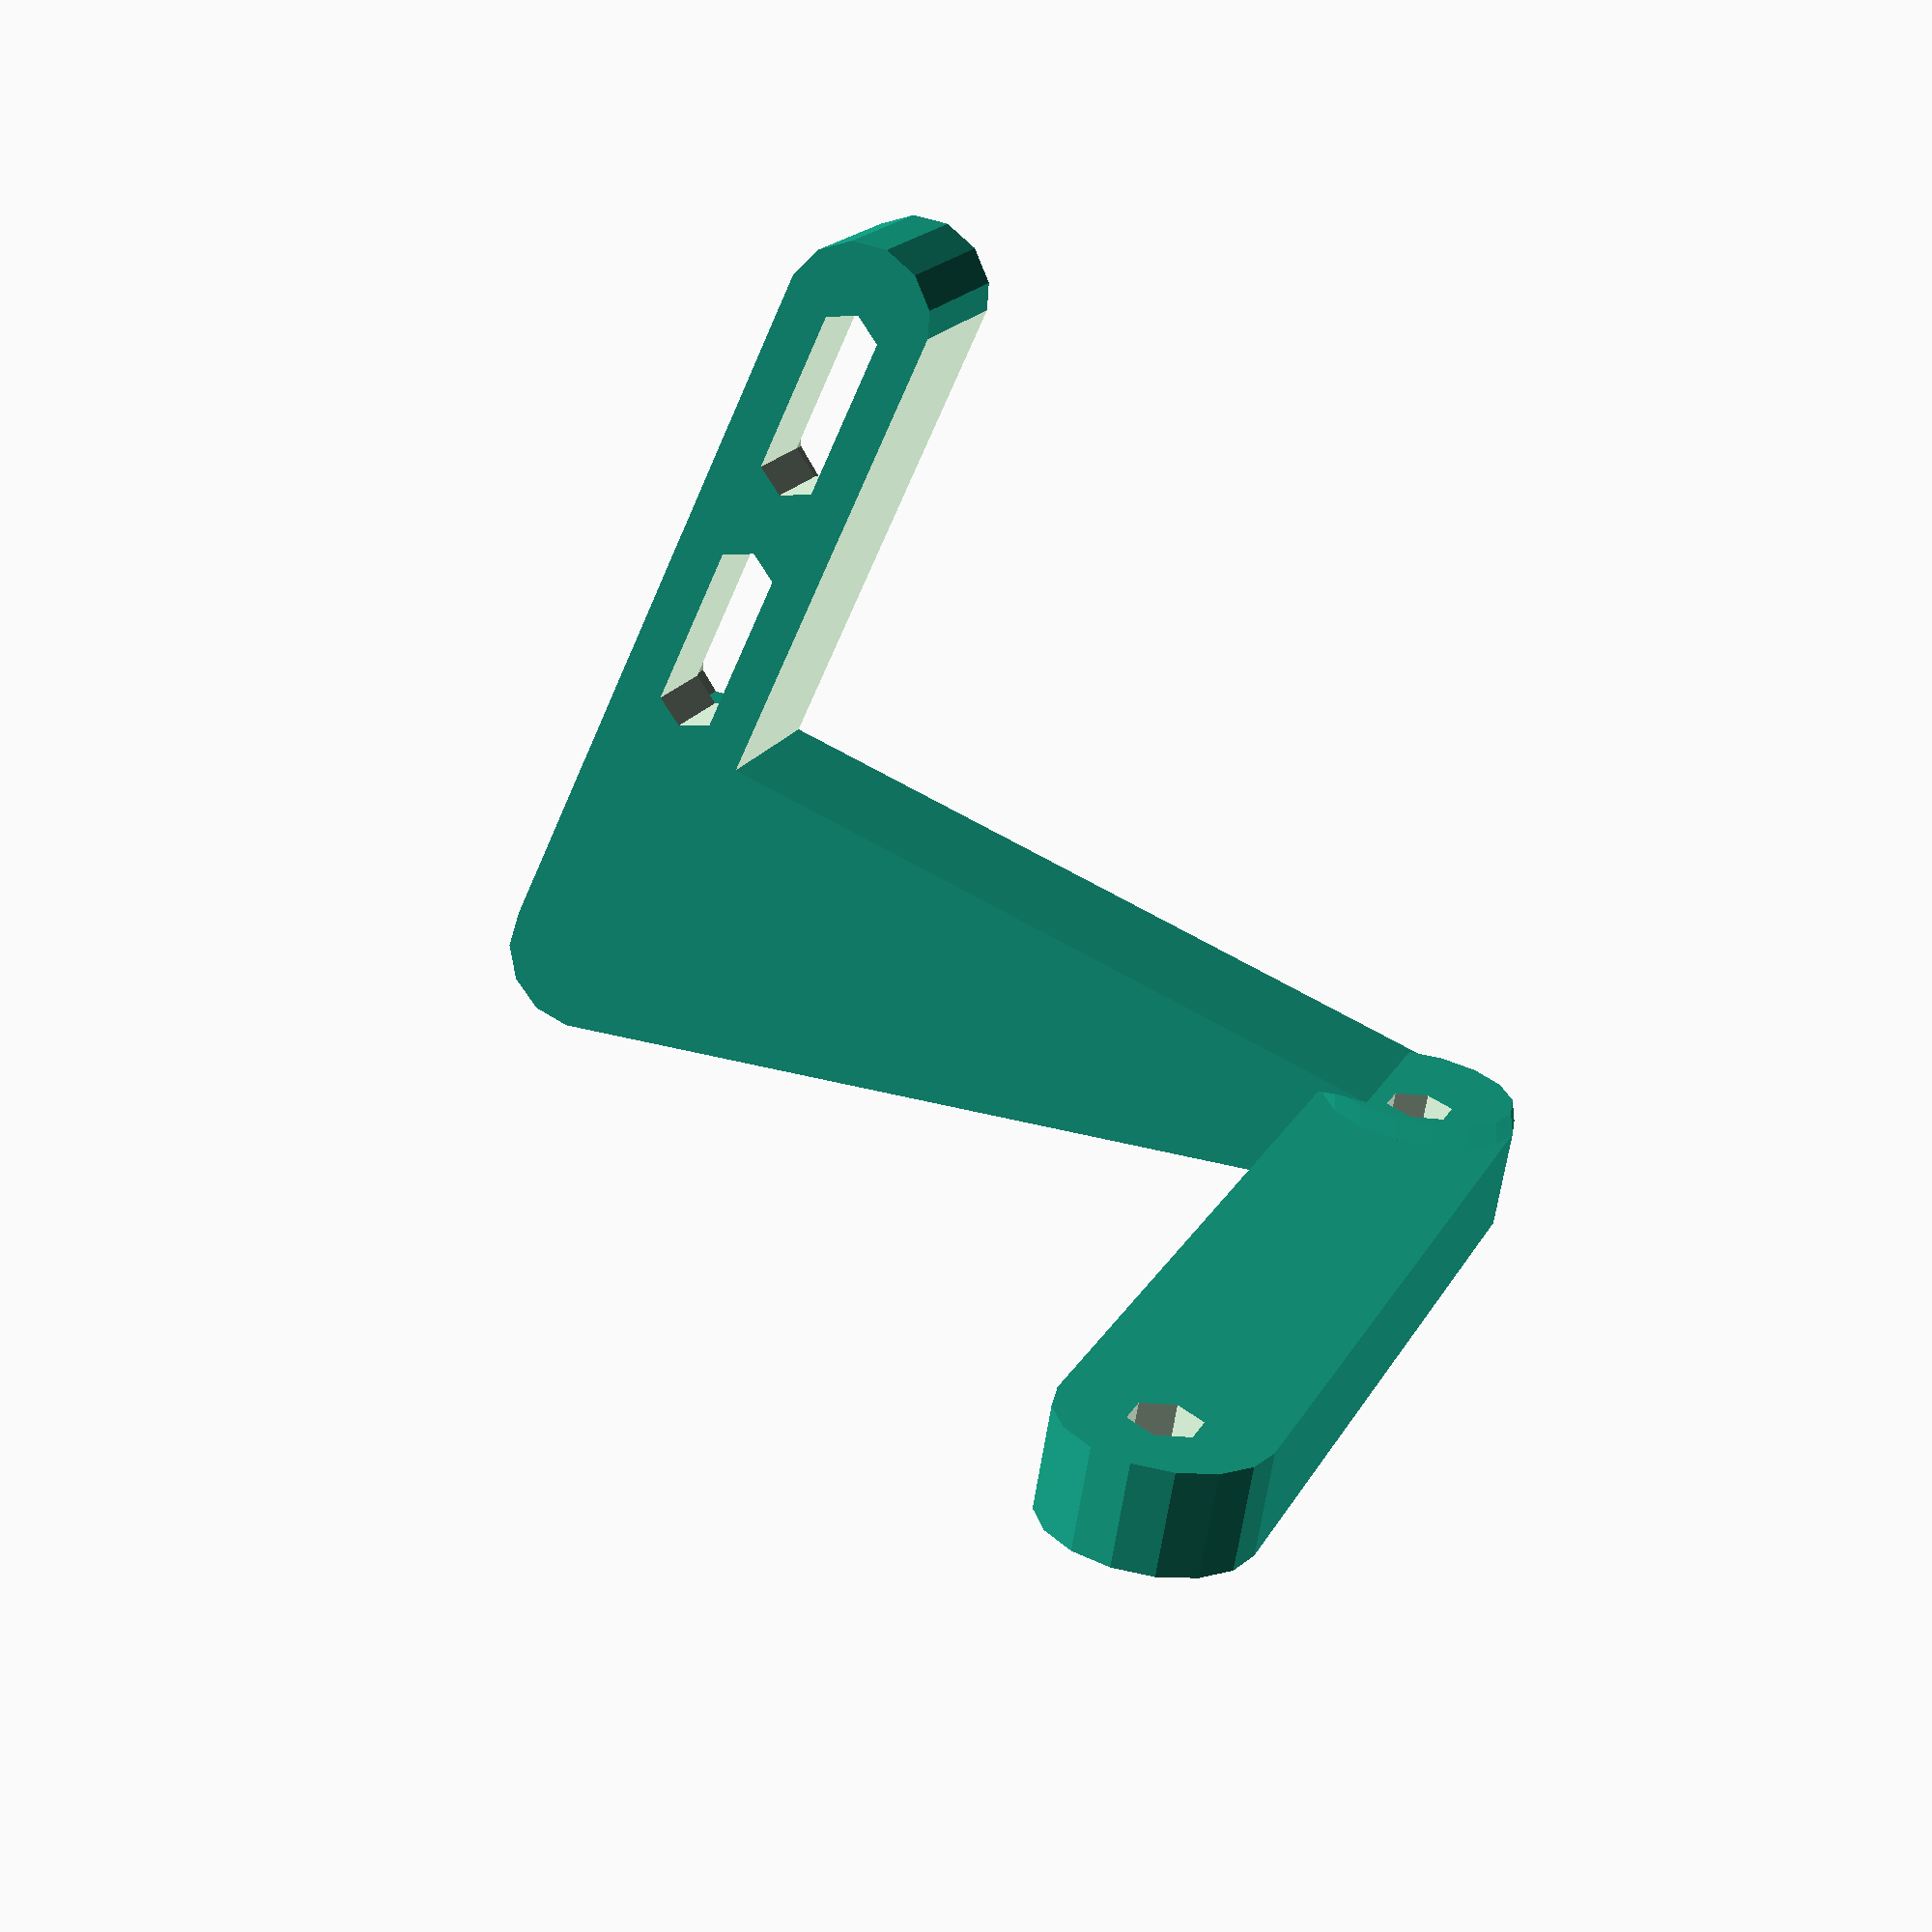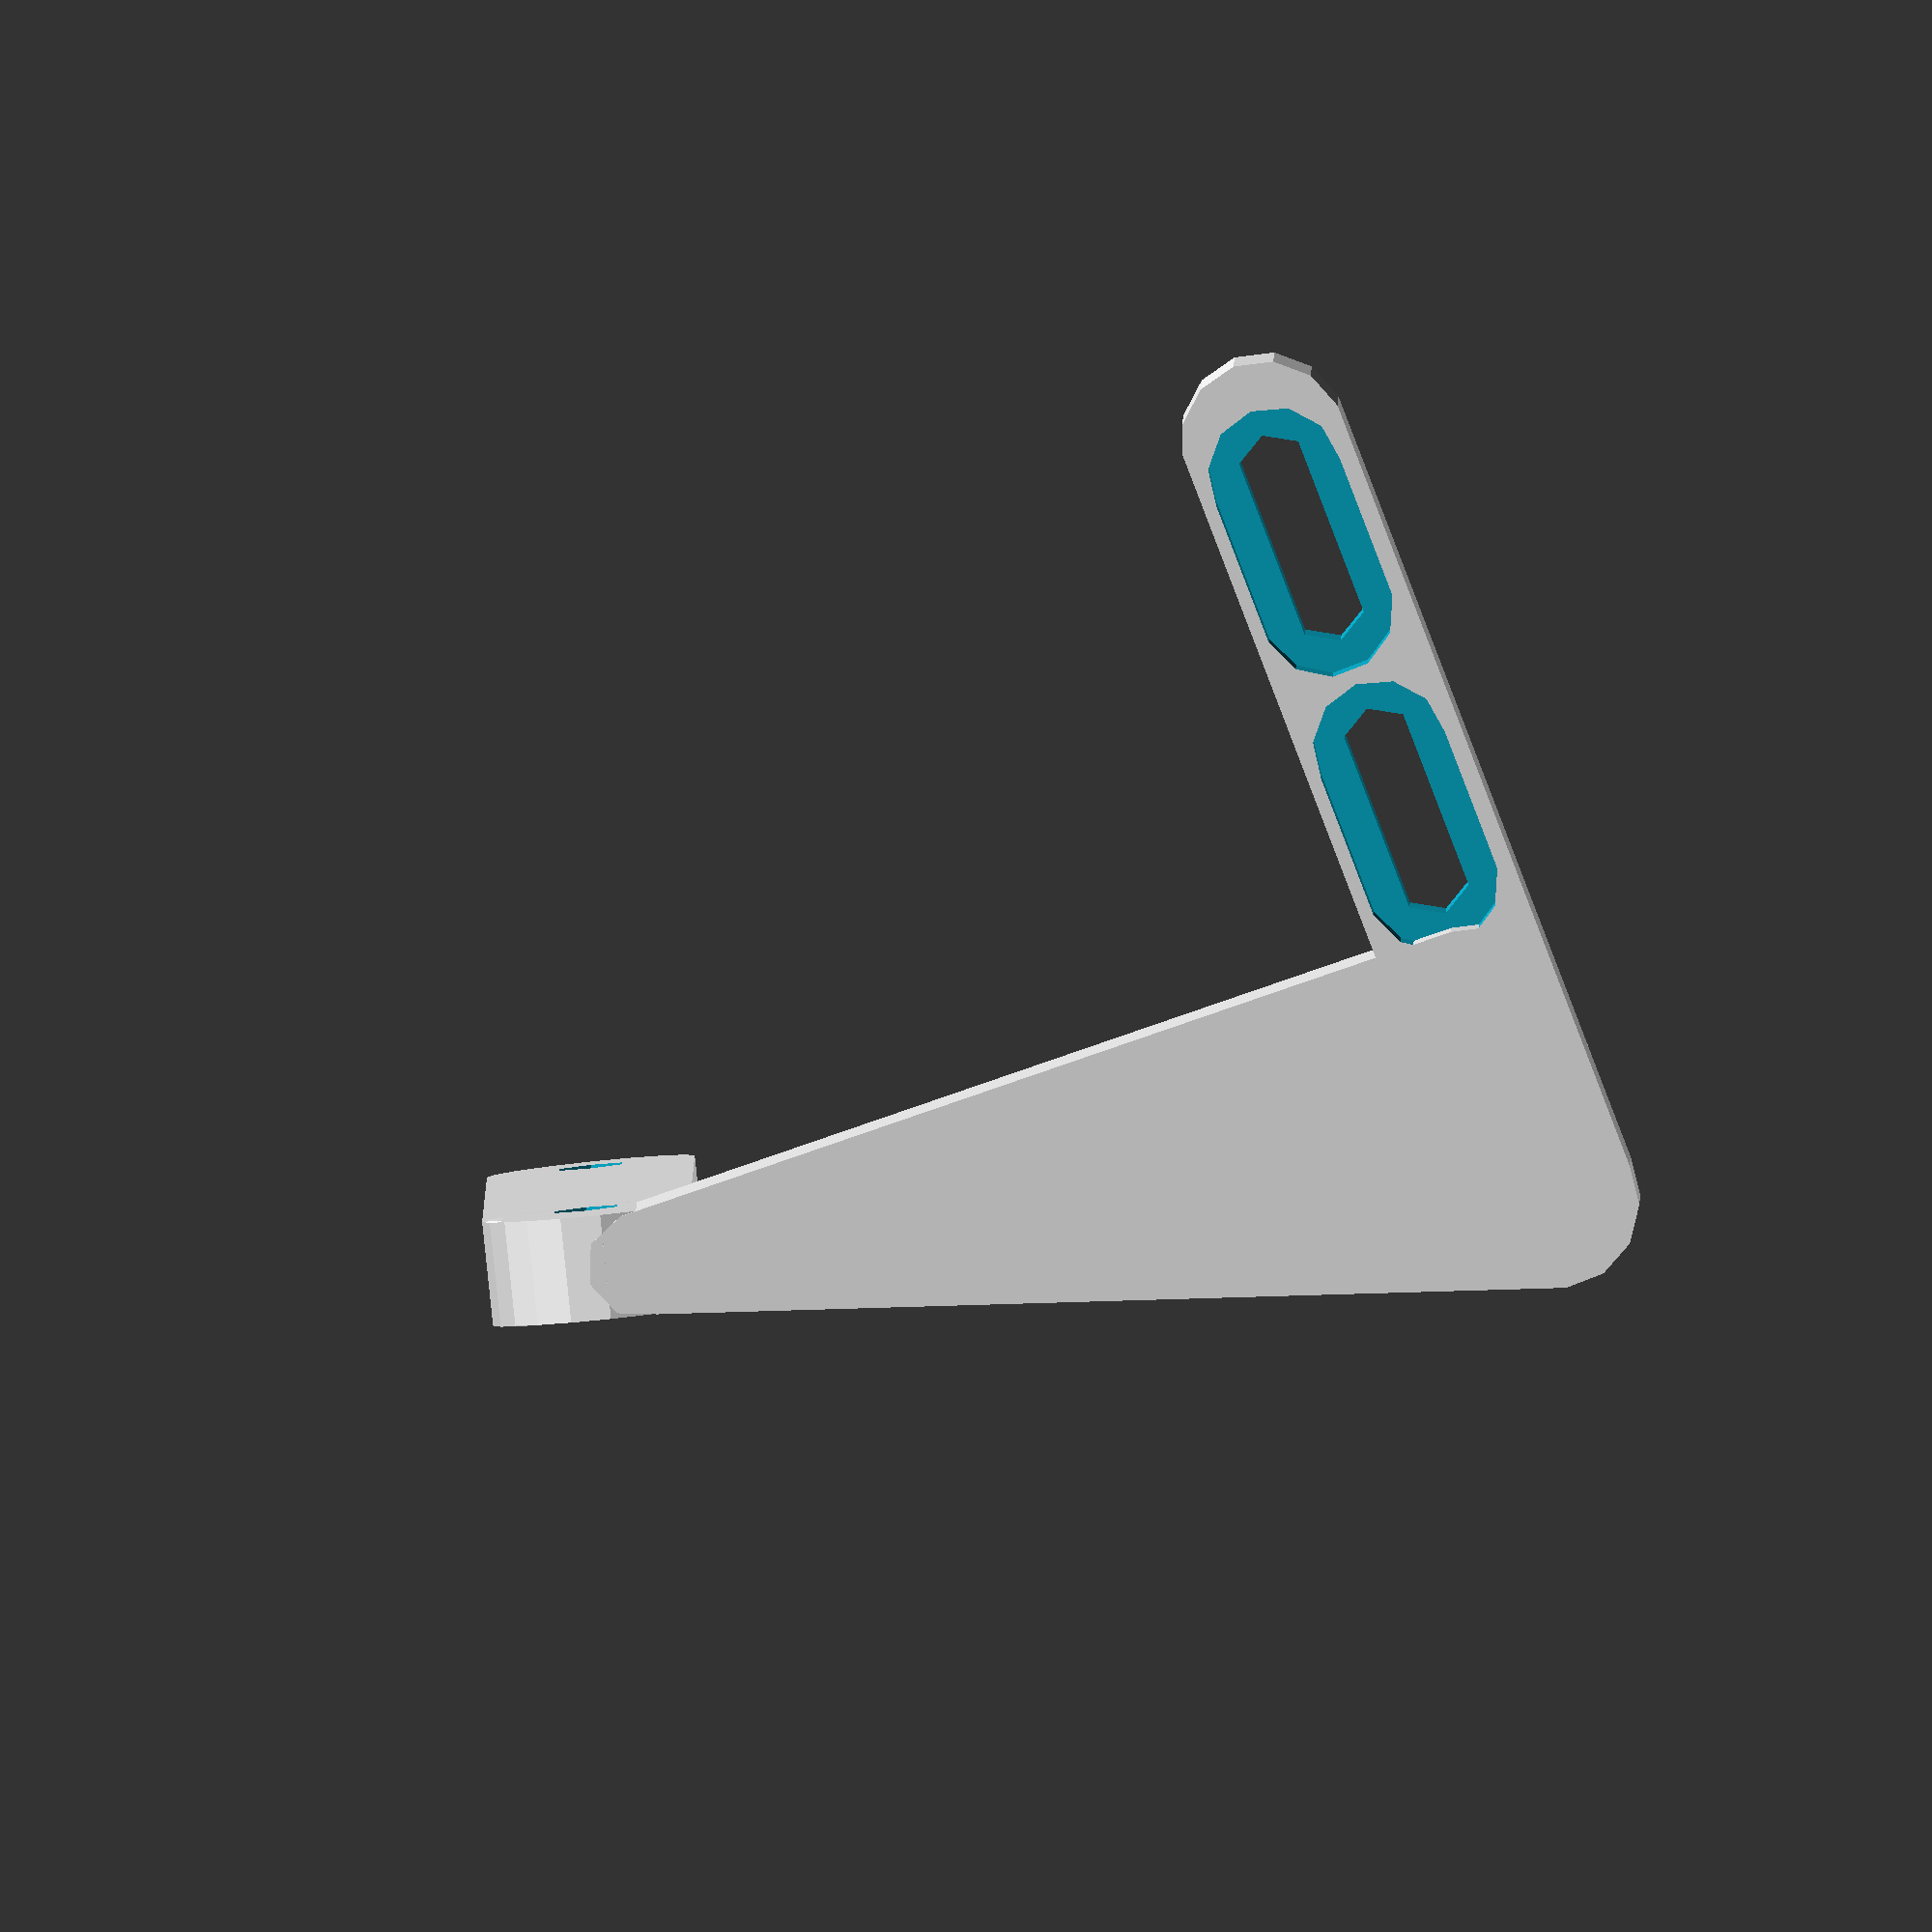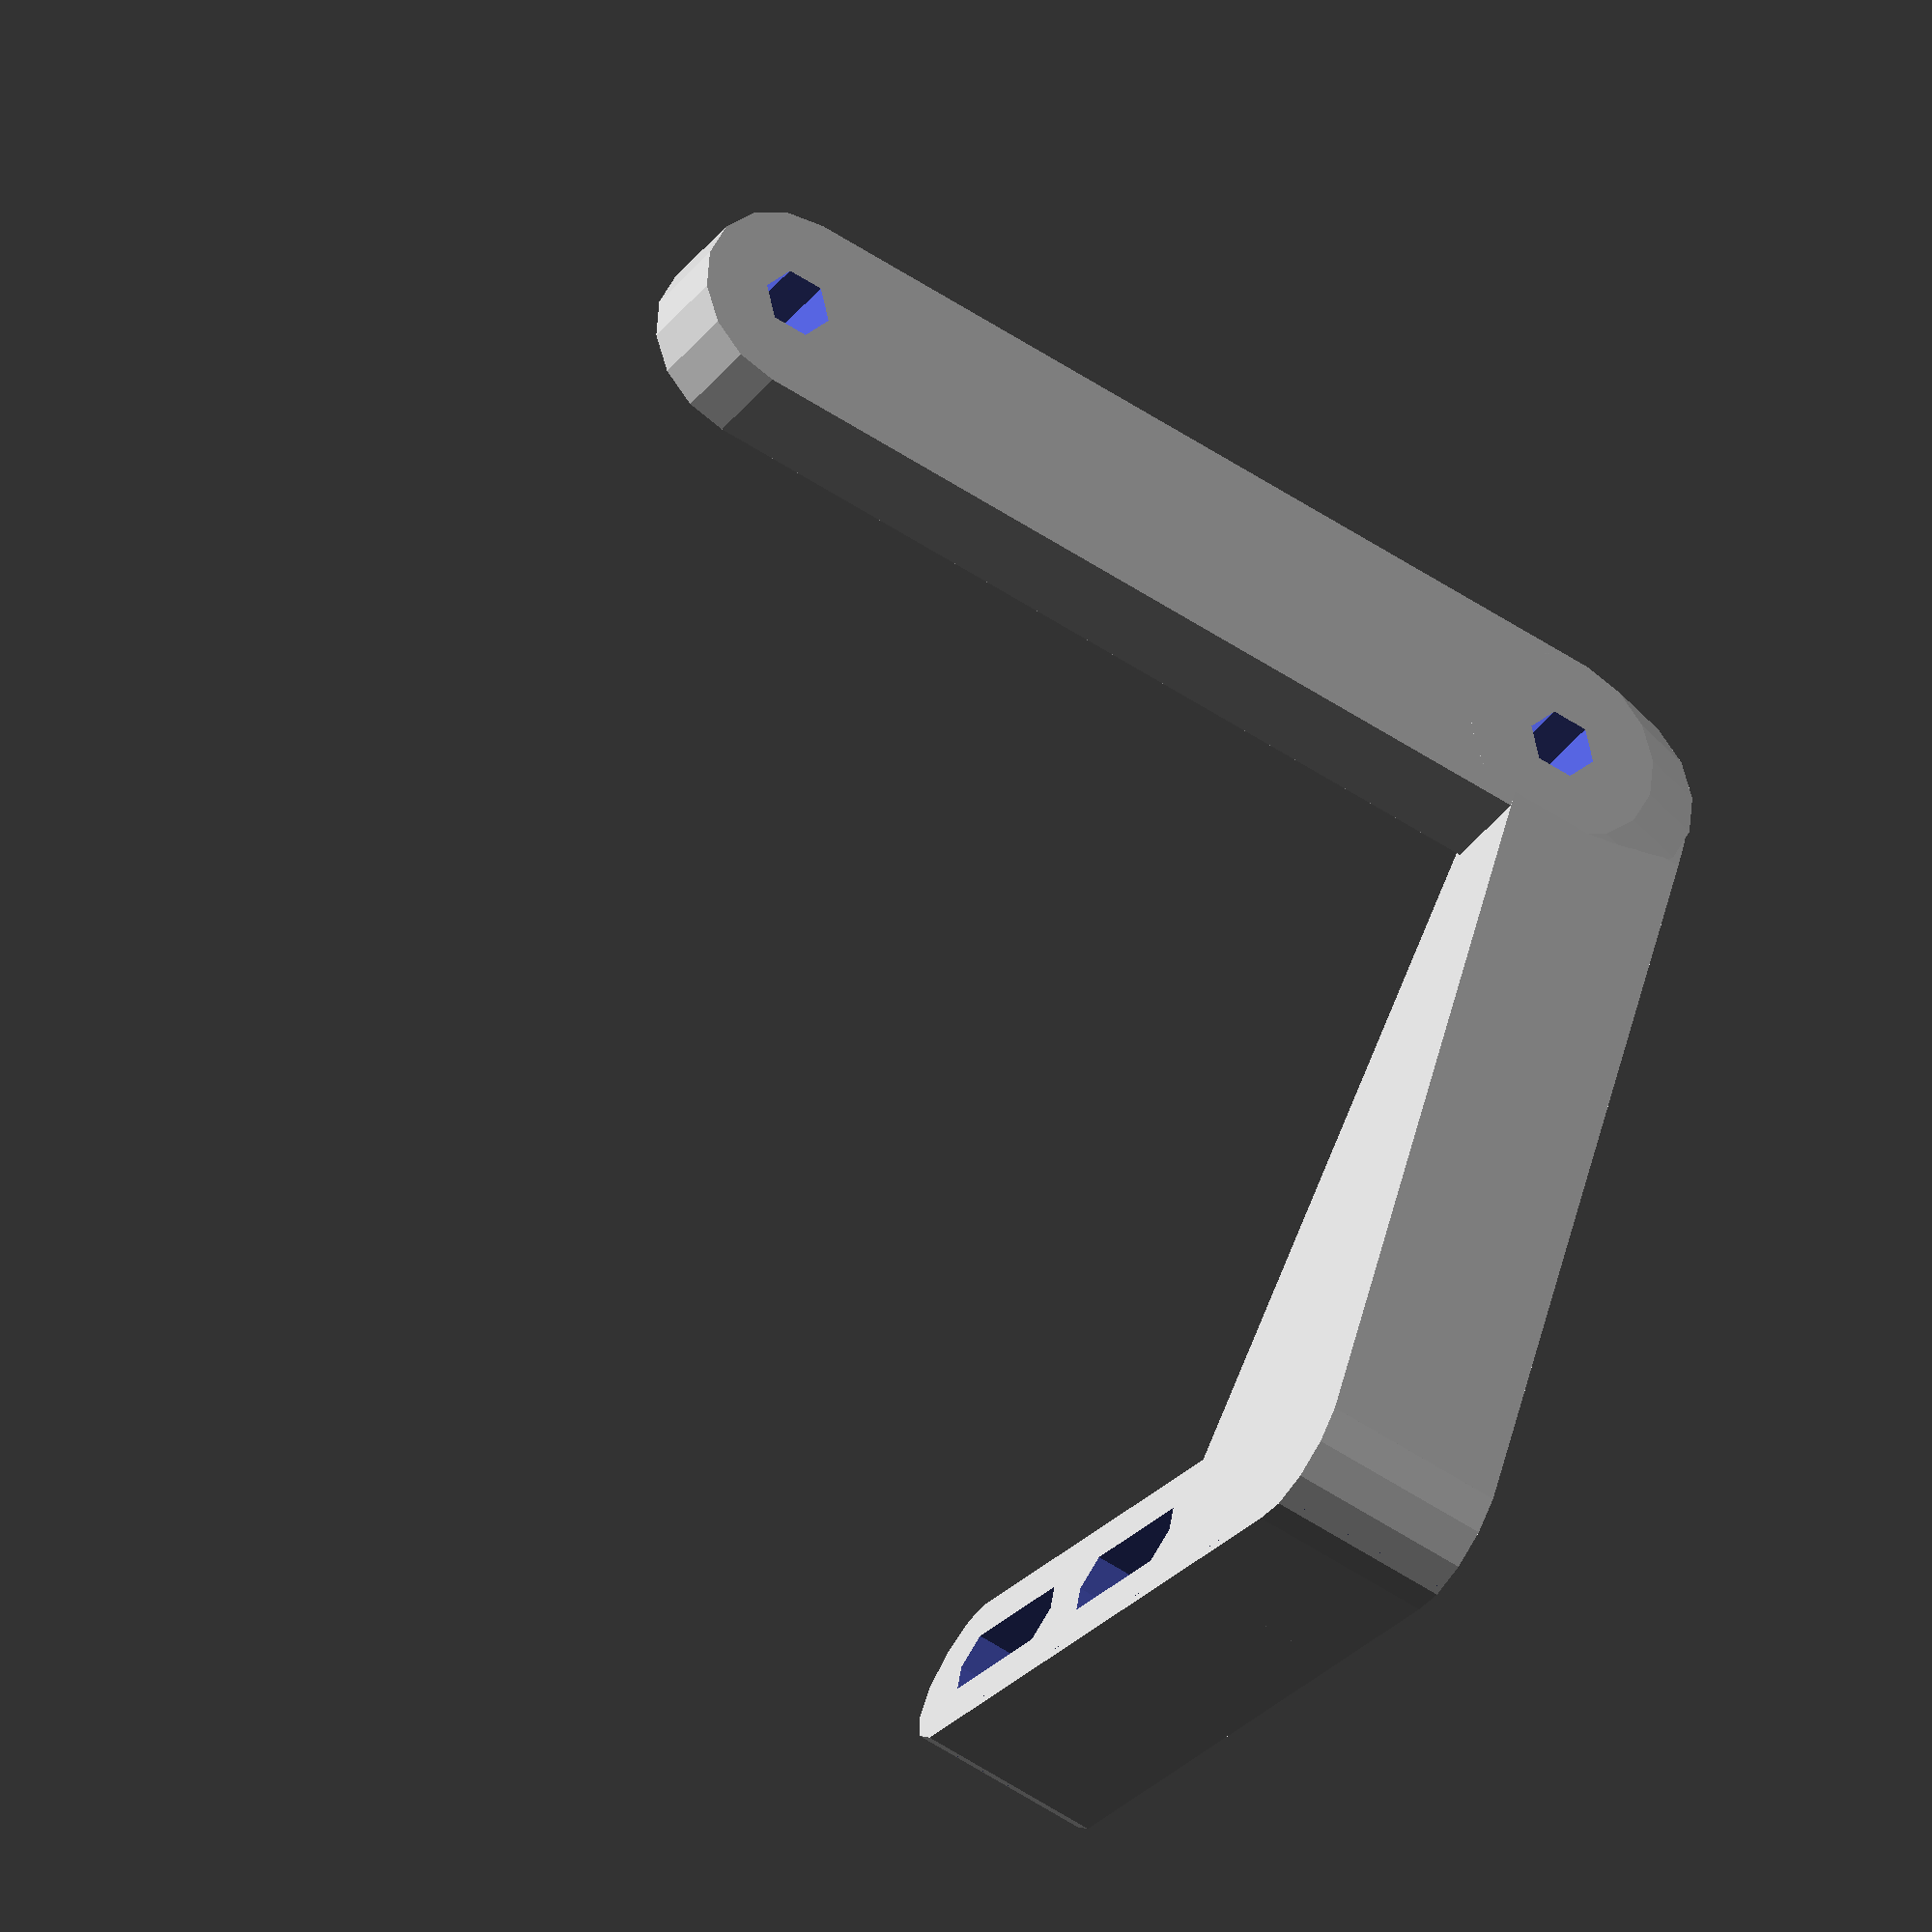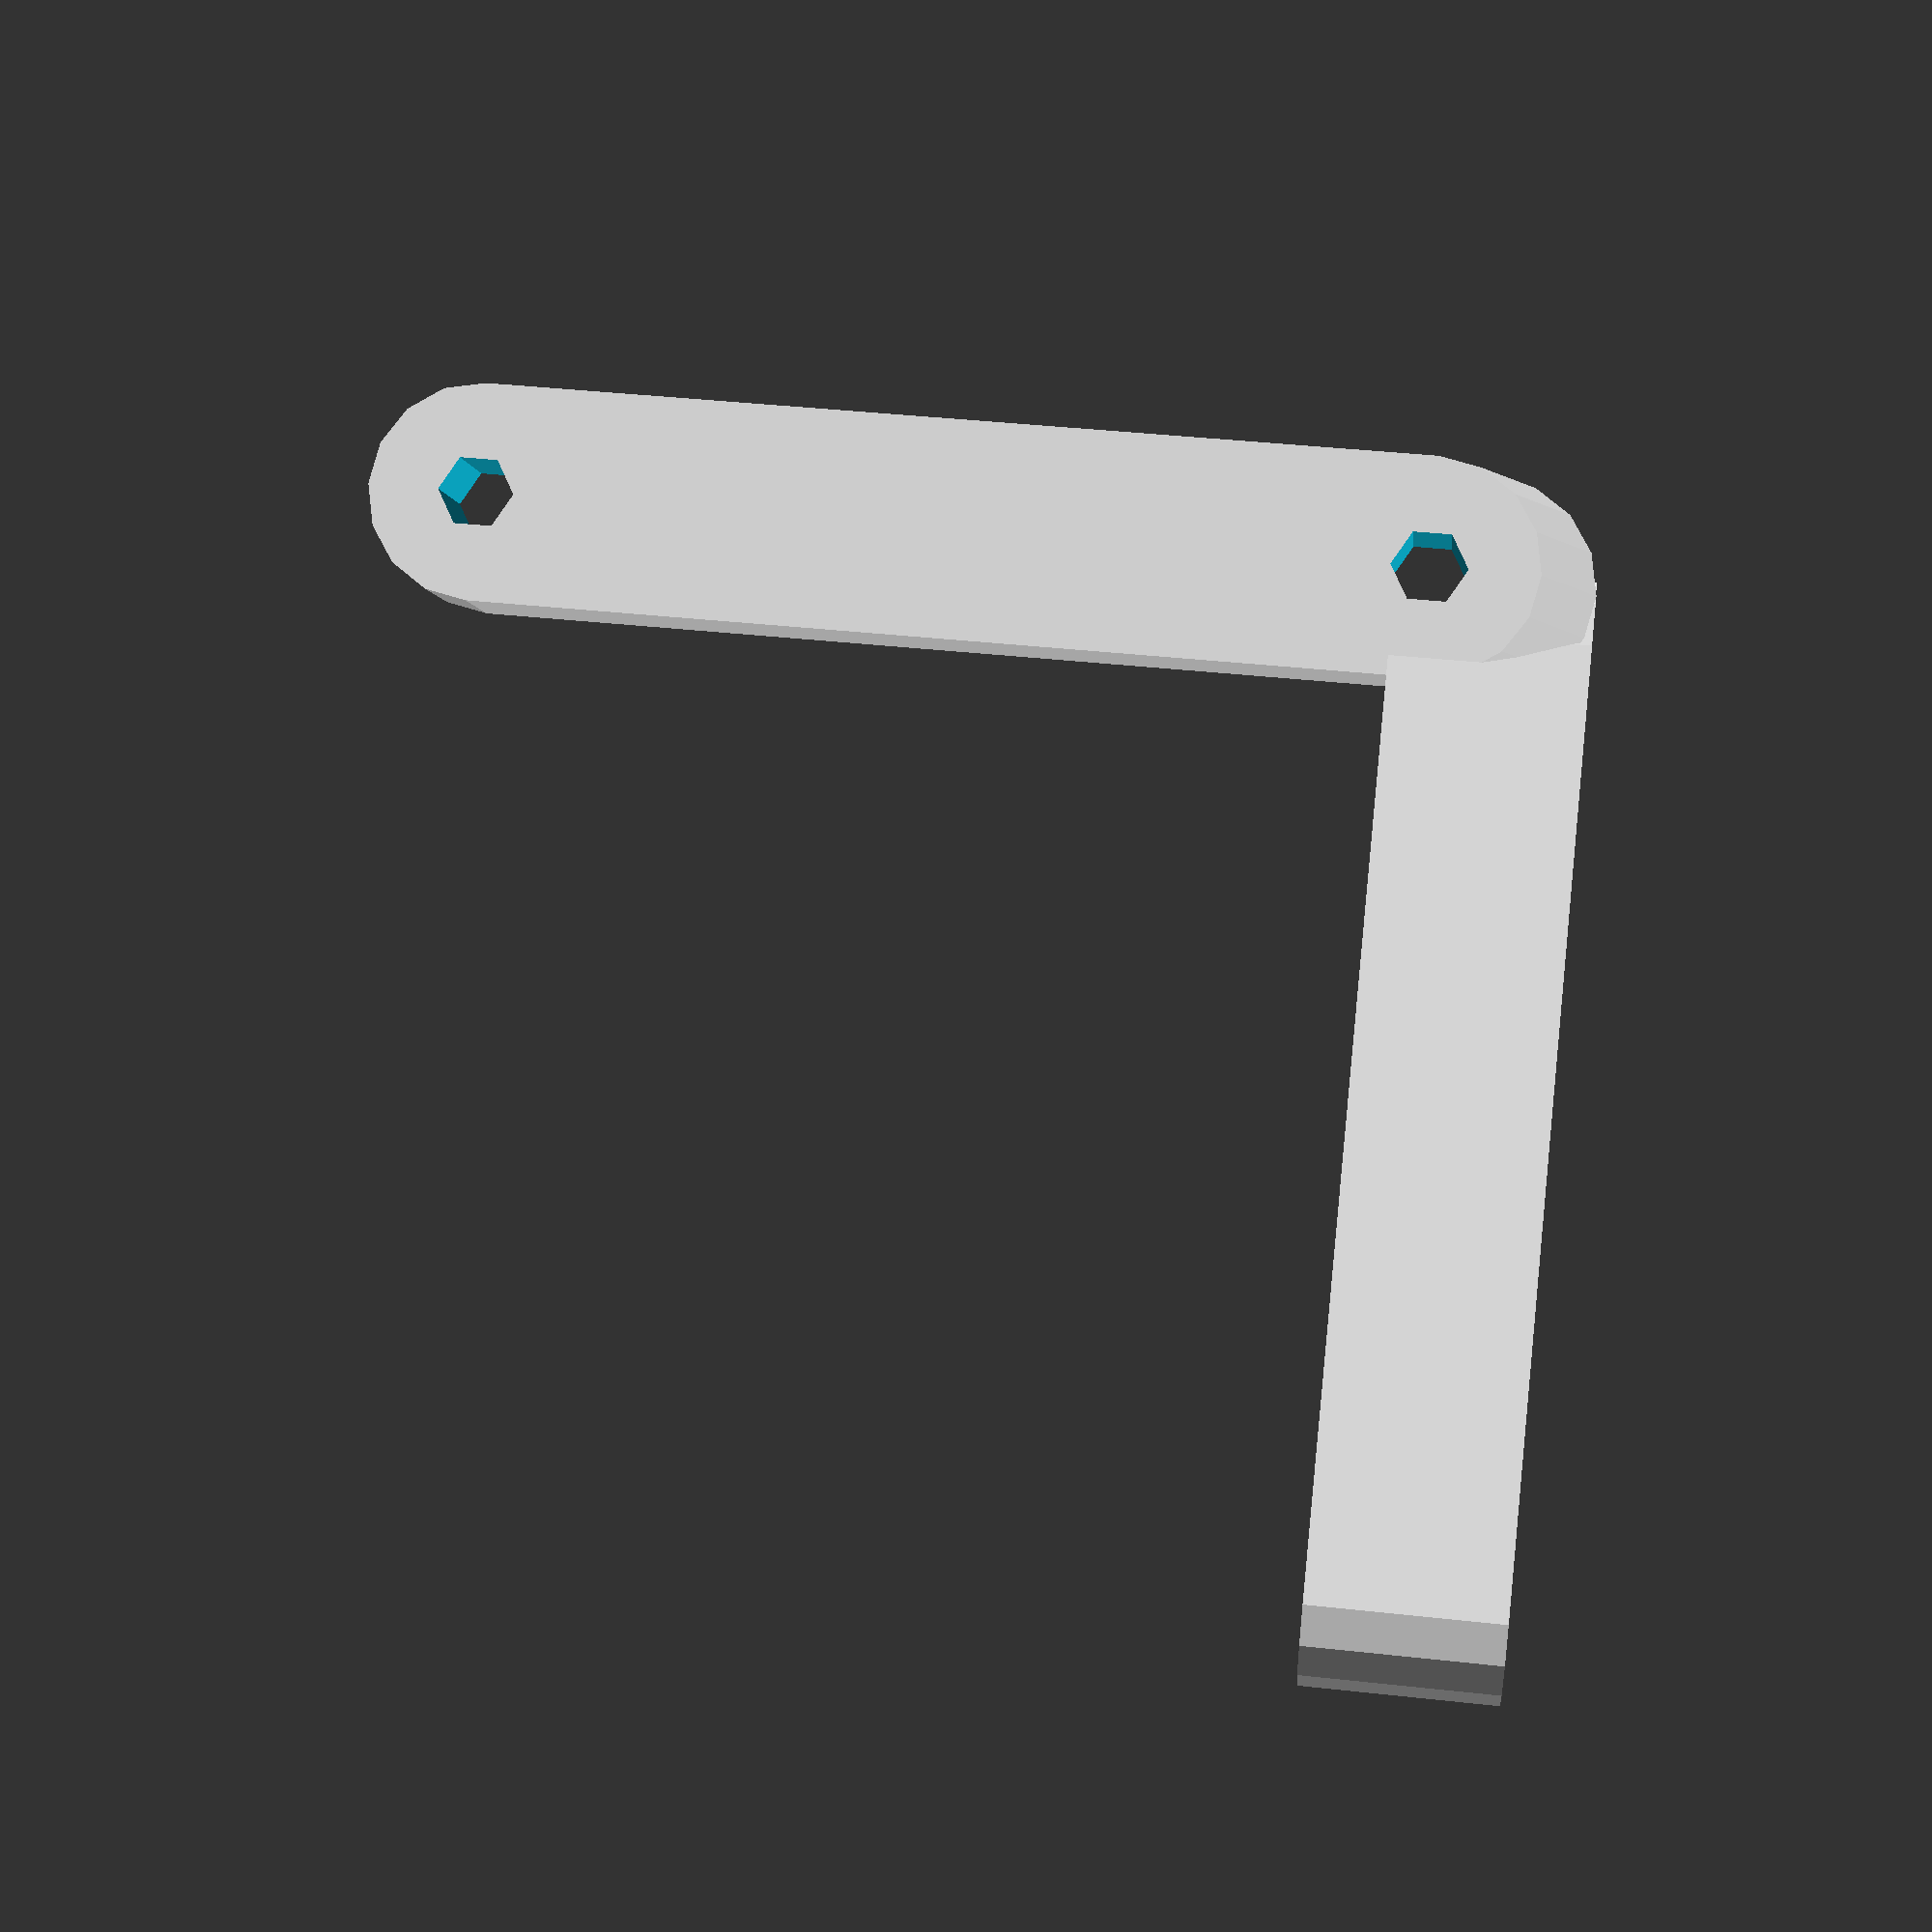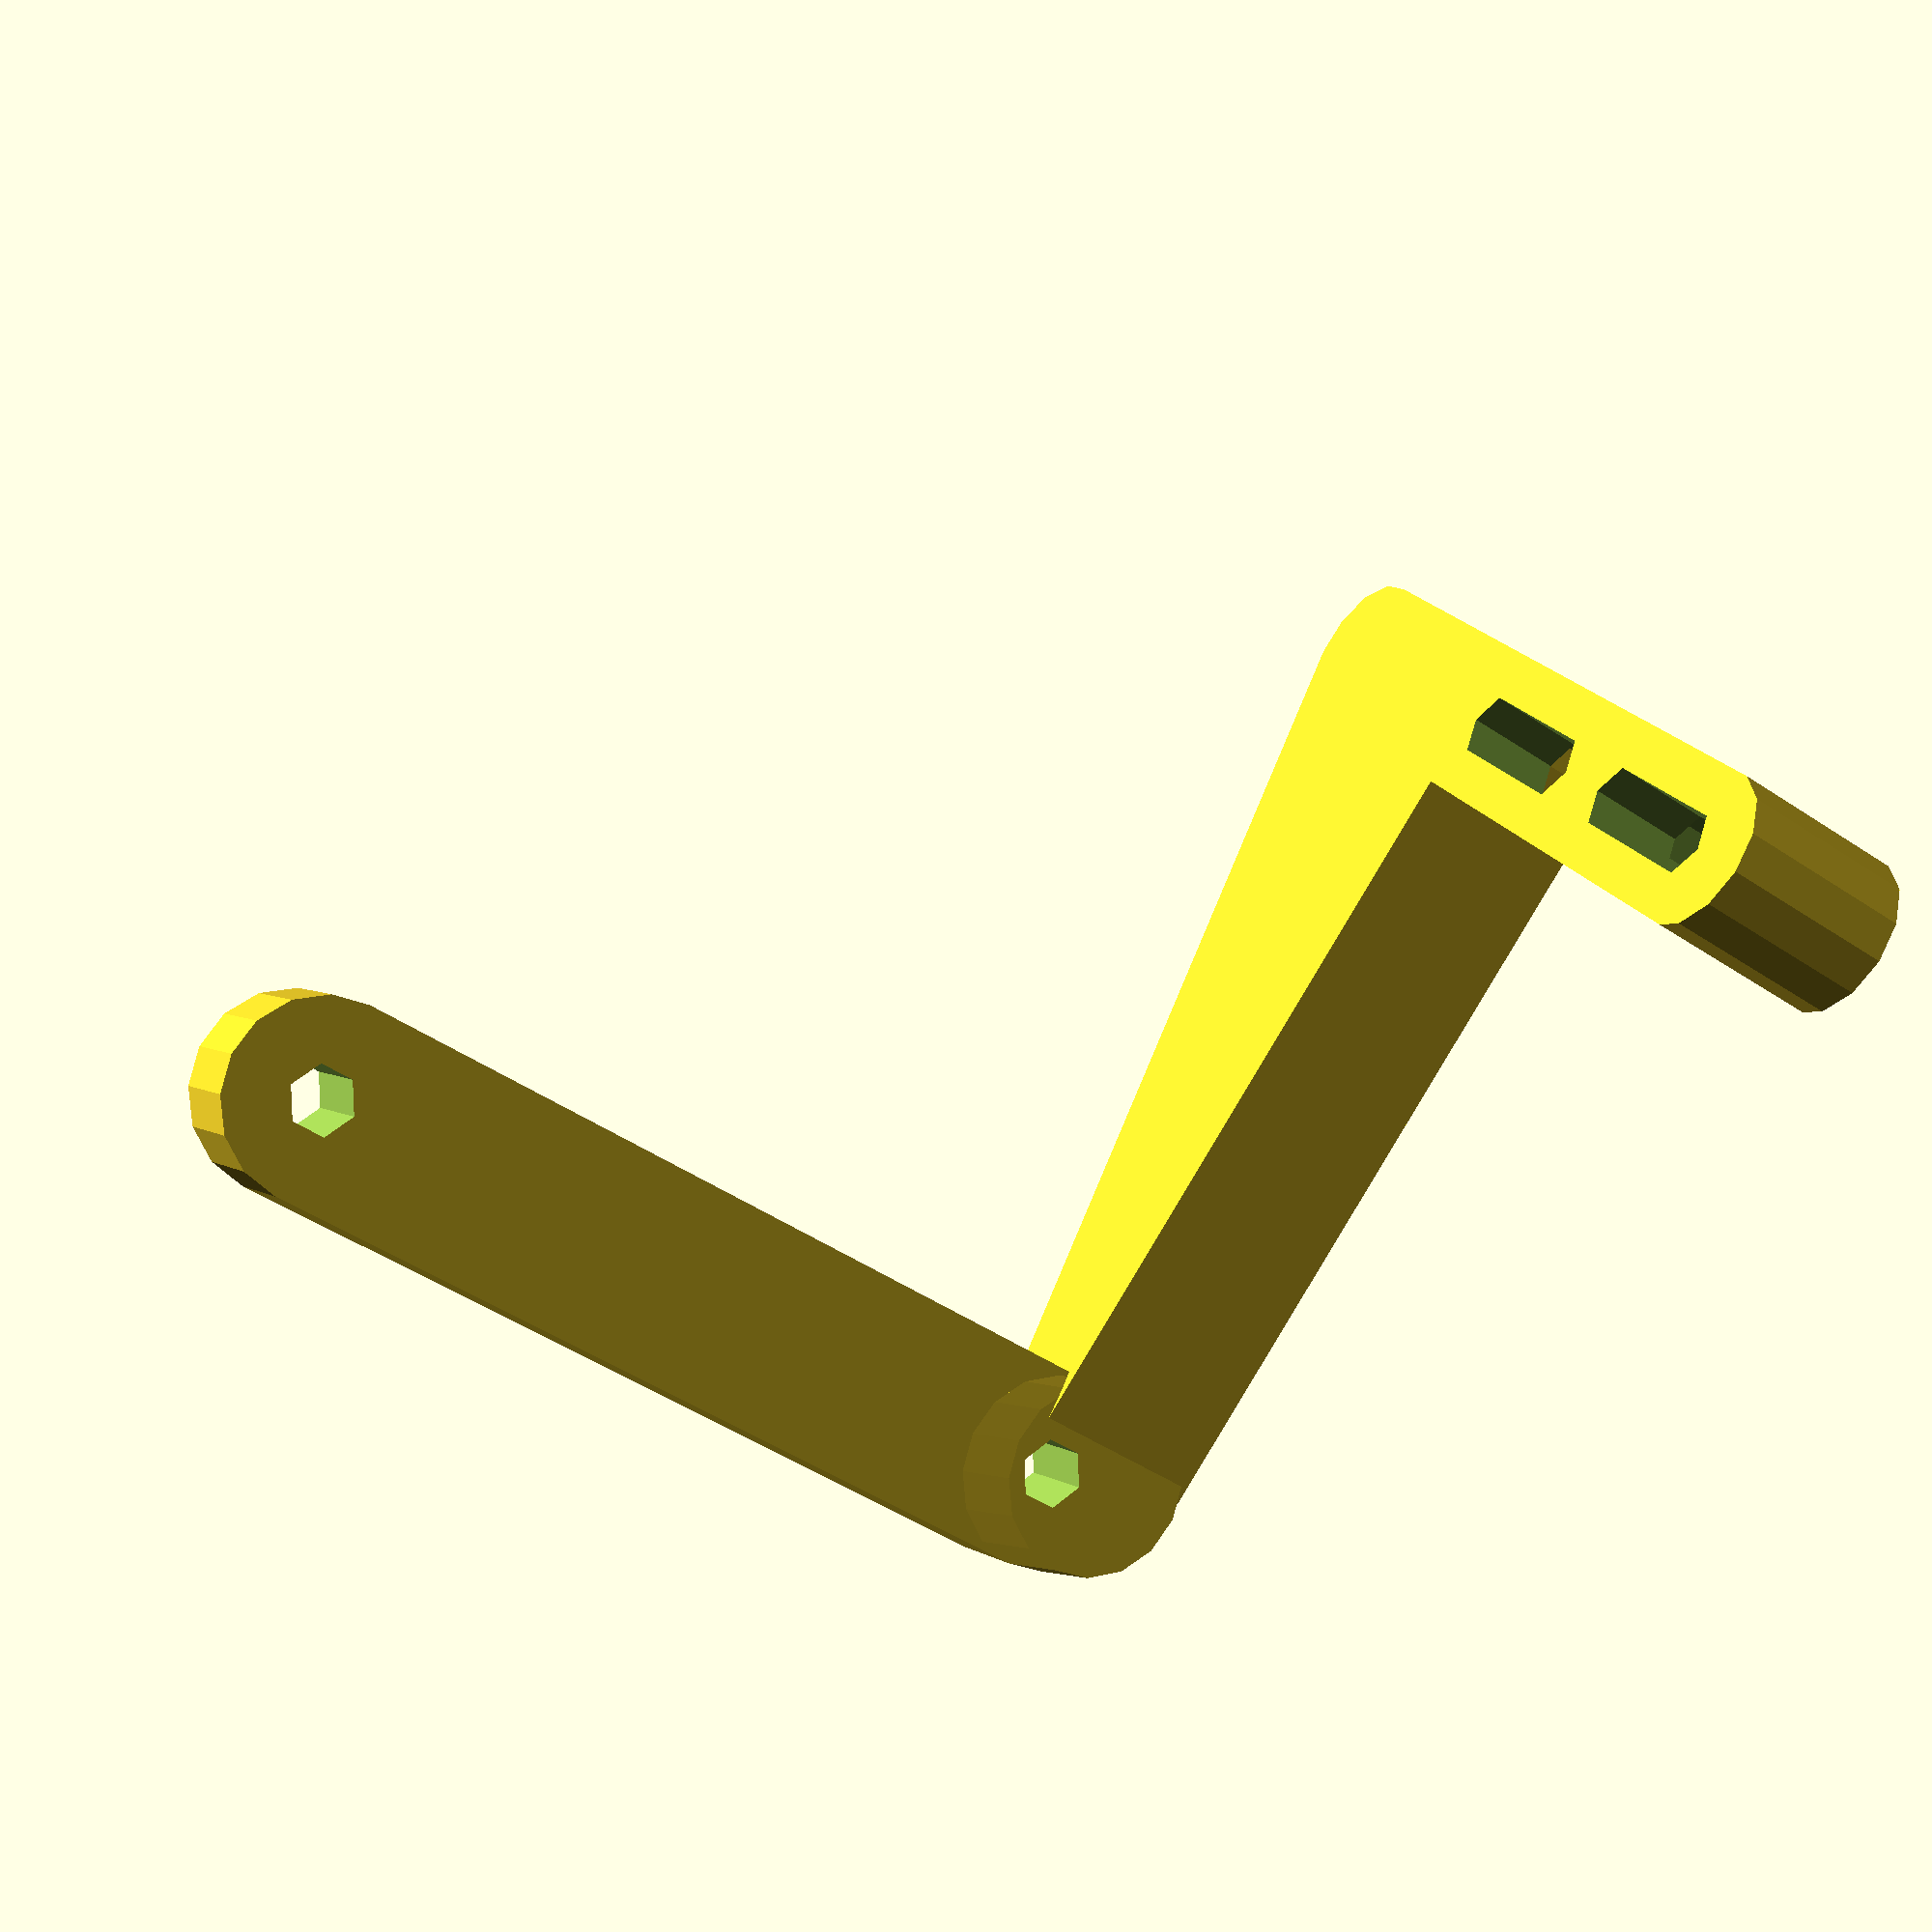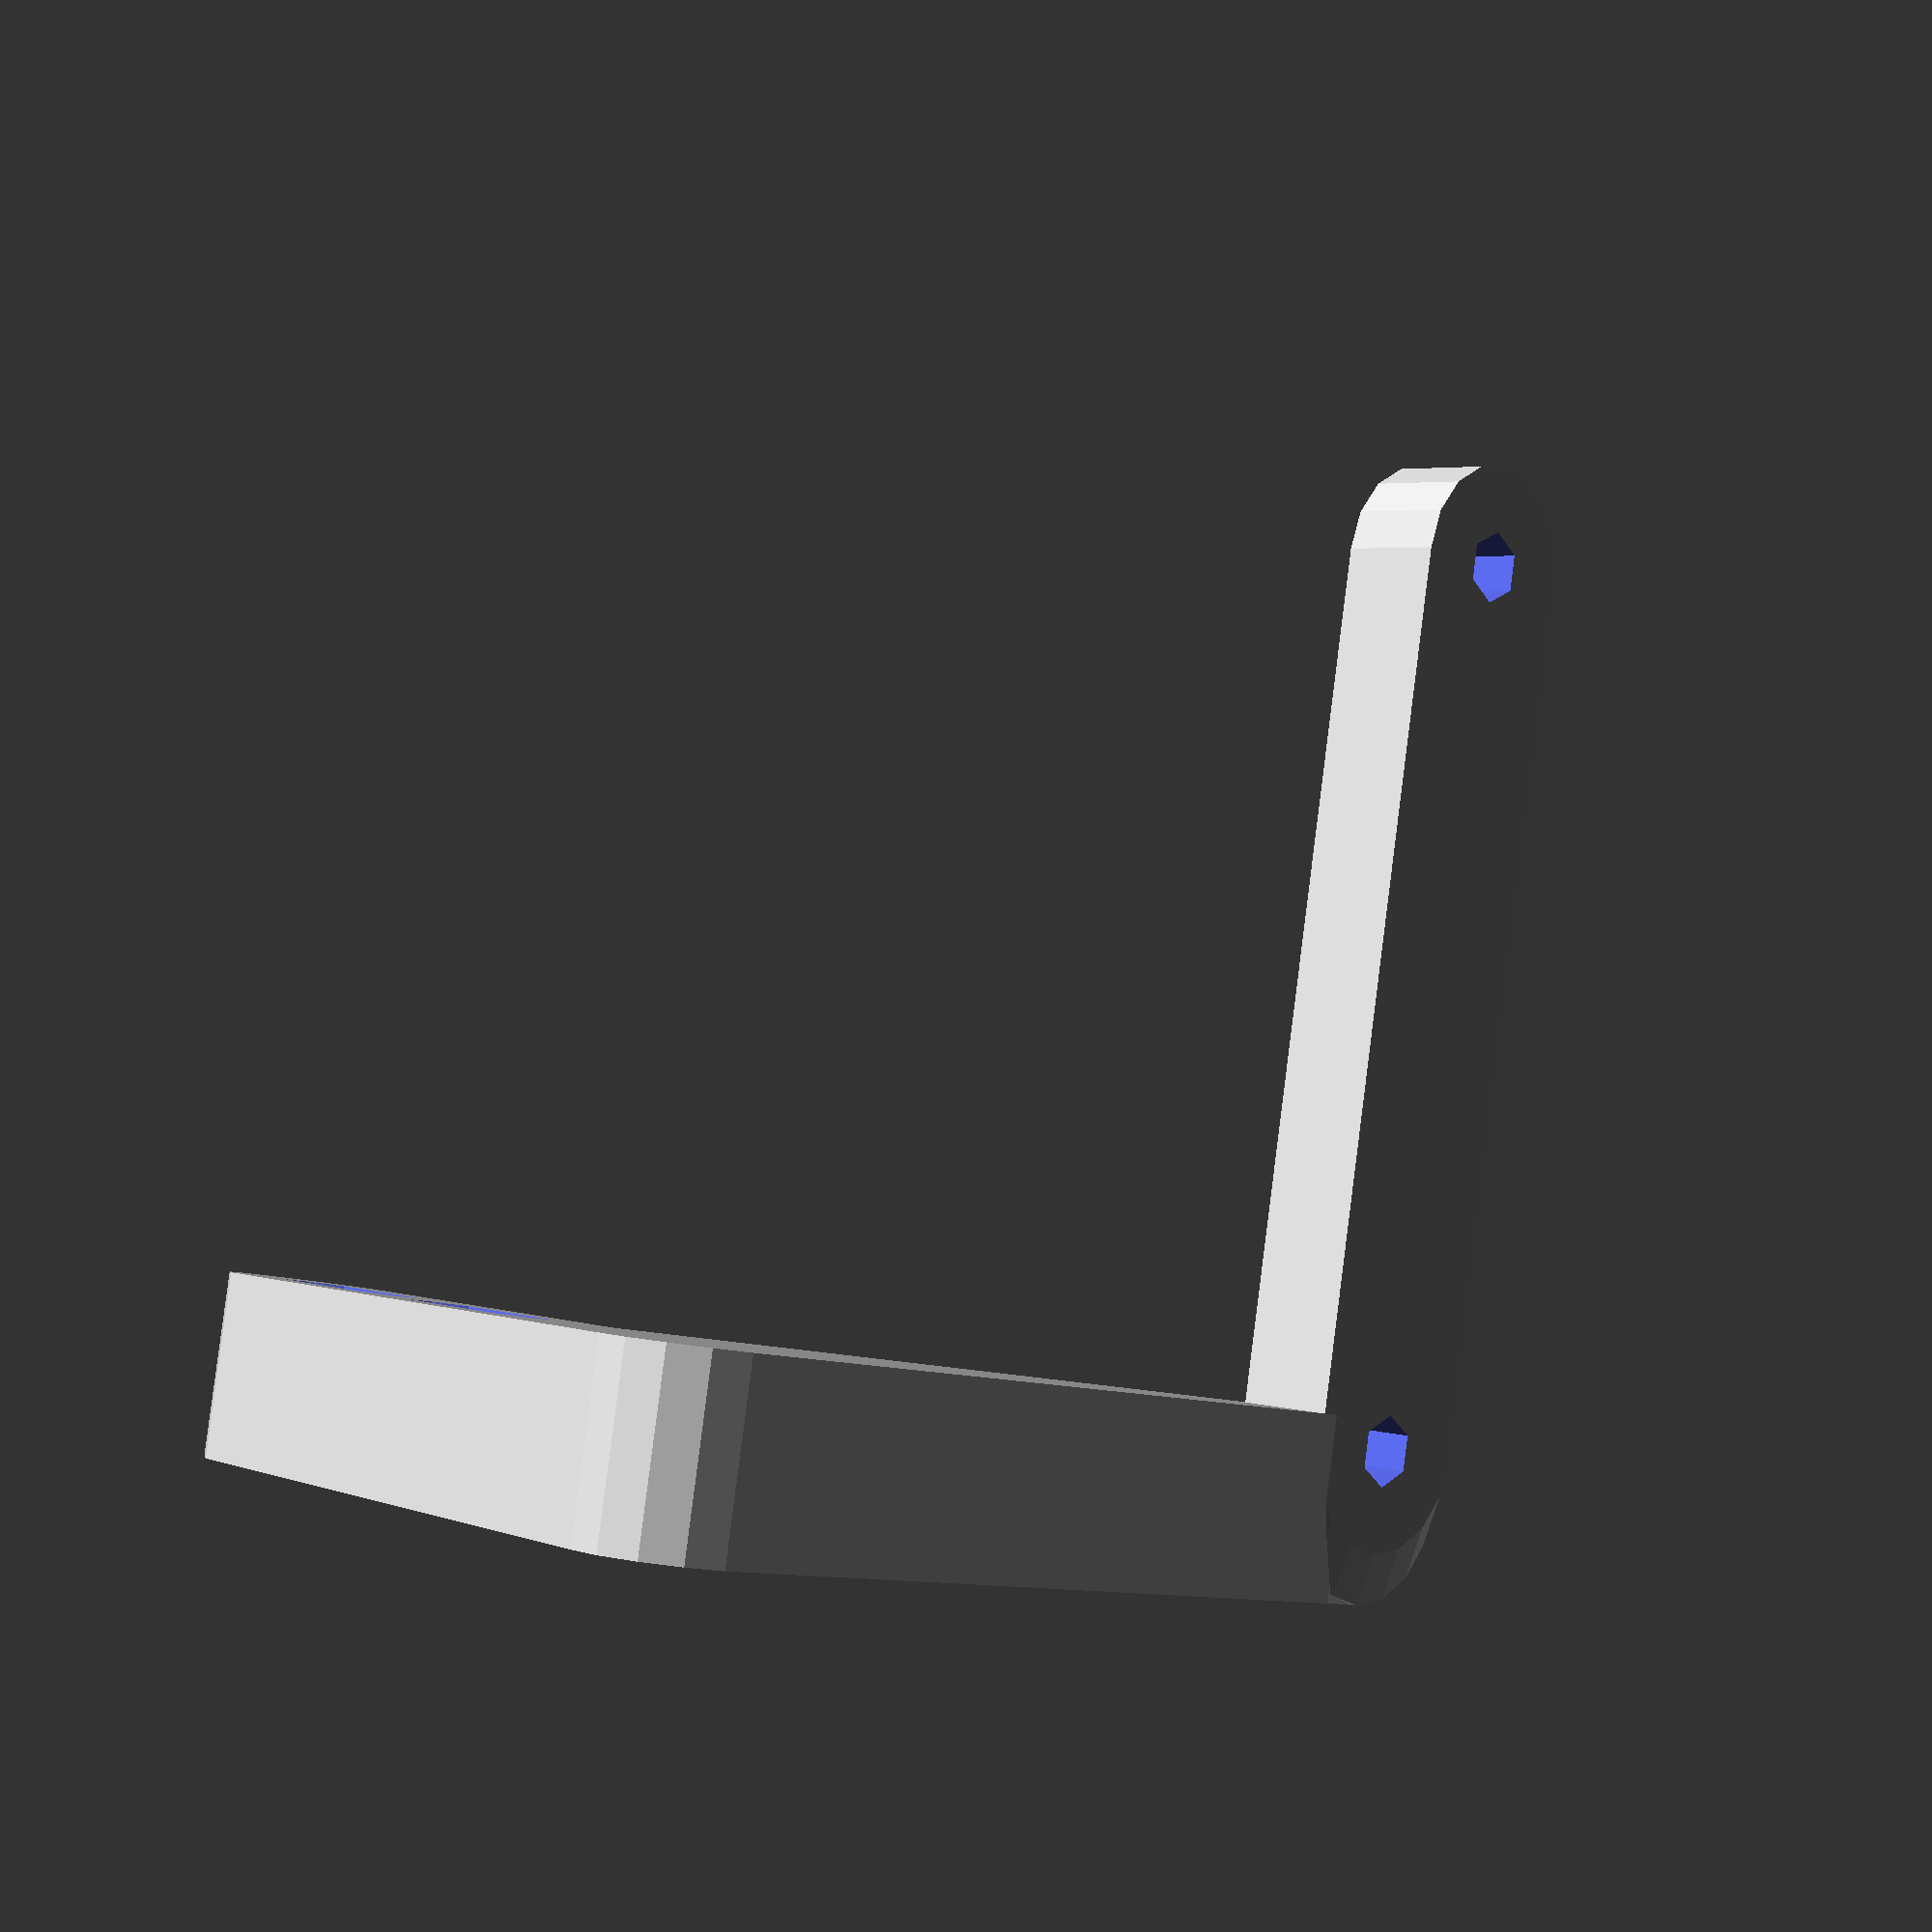
<openscad>
nozzle_w_t=1.2;
duct_w_t=nozzle_w_t;
nozzle_x =20;
nozzle_z= 6;
nozzle_y=5;
nozzle_taper_l=16;
duct_w=25;
duct_w2=38;
duct_h=20;
noz_a=20;
duct_a=-15;
duct_ir=32/2;
duct_depth=11;
m3r=1.75;
mount_c_h=6+duct_w_t+1;
mount_c_offset=duct_w/2+14;
mount_c_off_y=4;

nozzle_off_y=30;


module nozzle(right=1){
    difference(){
        //nozzle
        union(){
            hull(){
                rotate([noz_a,0,0])
                translate([0,0,0])
                    cube([nozzle_x,0.1,nozzle_z],center=true);
                translate([0,nozzle_y,0])
                    cube([nozzle_x,0.1,nozzle_z],center=true);
            }
            //fan interface
            hull(){
                translate([0,nozzle_y,0])
                    cube([nozzle_x,0.1,nozzle_z],center=true);
                translate([0,nozzle_taper_l-2,(nozzle_z-duct_h)/2])
                        cube([duct_w+nozzle_w_t*2,0.1,duct_h+nozzle_w_t*2],center=true);
                translate([(duct_w-duct_w2)/2,nozzle_taper_l+duct_depth,(nozzle_z-duct_h)/2])
                        cube([duct_w2+nozzle_w_t*2,0.1,duct_h+nozzle_w_t*2],center=true);            
            }
            //screw hole meat
            hull(){
                translate([-mount_c_offset,nozzle_taper_l+duct_depth-(m3r+2),-(duct_h-nozzle_z)/2-duct_h/2+mount_c_h/2-duct_w_t])
                cylinder(r=m3r+2, h=mount_c_h,center=true,$fn=20);
                translate([0,nozzle_taper_l+duct_depth-(m3r+2),-(duct_h-nozzle_z)/2-duct_h/2+mount_c_h/2-duct_w_t])
                cube([0.1,m3r*2+4,mount_c_h],center=true);
            }
            if(right){
                hull(){
                    translate([17,nozzle_taper_l+duct_depth-(m3r+2),-(duct_h-nozzle_z)/2])
                    cylinder(r=m3r+2, h=duct_h+duct_w_t*2,center=true,$fn=20);
                    translate([0,nozzle_taper_l+duct_depth-(m3r+2),-(duct_h-nozzle_z)/2])
                    cube([0.1,m3r*2+4,duct_h+duct_w_t*2],center=true);
                }
            }
        }      
        //nozzle cutout
        hull(){
            translate([0,-1,0])
            rotate([noz_a,0,0])
                cube([nozzle_x-nozzle_w_t*2,0.11,nozzle_z-nozzle_w_t*2],center=true);
            translate([0,nozzle_y+0.01,0])
                cube([nozzle_x-nozzle_w_t*2,0.11,nozzle_z-nozzle_w_t*2],center=true);

        }
        //fan interface cutout      
        hull(){
          translate([0,nozzle_y-0.01,0])
                cube([nozzle_x-nozzle_w_t*2,0.11,nozzle_z-nozzle_w_t*2],center=true);
            translate([0,nozzle_taper_l-0.01,(nozzle_z-duct_h)/2])
                    cube([duct_w,0.1,duct_h],center=true);
            translate([(duct_w-duct_w2)/2,nozzle_taper_l+duct_depth+0.01,(nozzle_z-duct_h)/2])
                    cube([duct_w2,0.1,duct_h],center=true);            
        }
        //screw hole
                translate([-mount_c_offset,nozzle_taper_l+duct_depth-(m3r+2),-(duct_h-nozzle_z)/2-duct_h/2+mount_c_h/2-duct_w_t])
                cylinder(r=m3r, h=mount_c_h+0.1,center=true,$fn=12);
            if(right){
                translate([17,nozzle_taper_l+duct_depth-(m3r+2),-(duct_h-nozzle_z)/2])
                cylinder(r=m3r, h=duct_h+duct_w_t*2+0.1,center=true,$fn=20);
            }        
        //cutout
       translate([-mount_c_offset,nozzle_taper_l+duct_depth-(m3r+2)+3,-(duct_h-nozzle_z)/2+mount_c_h/2])
        cube([12,12,duct_h-mount_c_h+duct_w_t*2+0.1],center=true);
        //cutout
        translate([duct_w/2,nozzle_taper_l+duct_depth-(m3r+2)+3,-(duct_h-nozzle_z)/2])
        cube([10,8,3],center=true); 
    }
    //vane
    hull(){
        rotate([noz_a,0,0])
        cube([0.8,0.1,nozzle_z],center=true);
        translate([0,nozzle_y,0])
            cube([0.8,0.1,nozzle_z],center=true);
    }
    hull(){
        translate([0,nozzle_y,0])
            cube([0.8,0.1,nozzle_z],center=true);
        translate([0,nozzle_taper_l-2,(nozzle_z-duct_h)/2])
            cube([0.8,0.1,duct_h+nozzle_w_t*2],center=true);
    }
    #hull(){
        translate([0,nozzle_taper_l-2,(nozzle_z-duct_h)/2])
            cube([0.8,0.1,duct_h+nozzle_w_t*2],center=true);
        translate([(duct_w-duct_w2)/2+4,nozzle_taper_l+duct_depth-8,(nozzle_z-duct_h)/2])
            cube([0.8,0.1,duct_h+nozzle_w_t*2],center=true);
    }
}

mount_x=9;
mount_y=8;
mount_z=34;
mount_off_y=7;
mount_off_x=-42;
mount_off_z=-mount_z/2+mount_c_offset-2;
m3hr=3.2;
m3hh=4;
m3hz=7;

module mountL(){
        union(){
            //mount to carriage
            translate([mount_off_x,mount_off_y,mount_off_z])
            difference(){
               hull(){
                    translate([0,0,-(mount_z)/2])
                        rotate([0,90,0])
                            cylinder(r=mount_y/2, h=mount_x,center=true);
                    translate([0,0,(mount_z)/2+5])
                        rotate([0,90,0])
                            cylinder(r=mount_y/2, h=mount_x,center=true);
                }

                translate([0,0,-m3hz-5])
                hull(){
                    translate([-mount_x/2+m3hh/2-0.01,0,-(m3hz)/2])
                        rotate([0,90,0])
                            cylinder(r=m3hr, h=m3hh,center=true);
                    translate([-mount_x/2+m3hh/2-0.01,0,(m3hz)/2])
                        rotate([0,90,0])
                            cylinder(r=m3hr, h=m3hh,center=true);
                }
                translate([0,0,m3hz-5])
                hull(){
                    translate([-mount_x/2+m3hh/2-0.01,0,-(m3hz)/2])
                        rotate([0,90,0])
                            cylinder(r=m3hr, h=m3hh,center=true);
                    translate([-mount_x/2+m3hh/2-0.01,0,(m3hz)/2])
                        rotate([0,90,0])
                            cylinder(r=m3hr, h=m3hh,center=true);
                }
                translate([0,0,-m3hz-5])
                hull(){
                    translate([0,0,-(m3hz)/2])
                        rotate([0,90,0])
                            cylinder(r=m3r, h=mount_x+0.1,center=true);
                    translate([0,0,(m3hz)/2])
                        rotate([0,90,0])
                            cylinder(r=m3r, h=mount_x+0.1,center=true);
                }
                translate([0,0,m3hz-5])
                hull(){
                    translate([0,0,-(m3hz)/2])
                        rotate([0,90,0])
                            cylinder(r=m3r, h=mount_x+0.1,center=true);
                    translate([0,0,(m3hz)/2])
                        rotate([0,90,0])
                            cylinder(r=m3r, h=mount_x+0.1,center=true);
                }
                    translate([0,-mount_y/2-1.8,(mount_z)/2-12])
                        cube([10,4,mount_z+20],center=true);
            }
            //mount to fan

            translate([0,nozzle_off_y,+13])
                rotate([duct_a,0,0])
                   translate([-mount_c_offset,nozzle_taper_l+duct_depth-(m3r+2),(nozzle_z-duct_h)/2+duct_h/2+duct_w_t+mount_c_h/2])
                        difference(){
                        translate([0,17.5,0])
                            hull(){
                                translate([0,-44/2,0])
                                    cylinder(r=5, h=5,center=true);
                                translate([0,37.5/2,0])
                                    cylinder(r=5, h=5,center=true);
                            }   
                        translate([0,0,0])
                            cylinder(r=m3r, h=5+0.1,center=true); 
                        translate([0,35,0])
                            cylinder(r=m3r, h=5+0.1,center=true); 
                    }
            
          
            difference(){
                union(){
                    hull(){
                        translate([mount_off_x,mount_off_y,mount_off_z])
                            translate([0,0,(mount_z)/2+5])
                                rotate([0,90,0])
                                    cylinder(r=mount_y/2, h=mount_x,center=true);
                        translate([mount_off_x,mount_off_y,mount_off_z])
                            translate([0,0,(mount_z)/2-5])
                                rotate([0,90,0])
                                    cylinder(r=mount_y/2, h=mount_x,center=true);
                        #translate([mount_off_x,mount_off_y,mount_off_z])
                            translate([0,nozzle_off_y+12,(mount_z)/2-9.25])
                                rotate([0,90,0])
                                    cylinder(r=2.5, h=mount_x,center=true);
                    }
                    hull(){
                        translate([mount_off_x,mount_off_y,mount_off_z])
                            translate([0,nozzle_off_y+12,(mount_z)/2-9.25]){
                                rotate([0,90,0])
                                    cylinder(r=2.5, h=mount_x,center=true);
                                translate([2,0,0])
                                rotate([duct_a,0,0])
                                    cylinder(r=5, h=5,center=true);
                            }
                        translate([0,nozzle_off_y,+13])
                            rotate([duct_a,0,0])
                                translate([-mount_c_offset,nozzle_taper_l+duct_depth-(m3r+2),(nozzle_z-duct_h)/2+duct_h/2+duct_w_t+mount_c_h/2])
                                    translate([0,-44/2+17.5,0])
                                        cylinder(r=5, h=5,center=true);
                    }
                }
                translate([0,nozzle_off_y,+13])
                    rotate([duct_a,0,0])
                       translate([-mount_c_offset,nozzle_taper_l+duct_depth-(m3r+2),(nozzle_z-duct_h)/2+duct_h/2+duct_w_t+mount_c_h/2]){
                                    cylinder(r=m3r, h=12,center=true);
                                    translate([0,0,-7.51])
                                        cube([12,20,10],center=true);
                                    translate([0,0,+7.51])
                                        cube([50,20,10],center=true);
                       }

                    translate([mount_off_x,mount_off_y,mount_off_z])
                        translate([9.5,0,(mount_z)/2+8])
                            cube([10,12,16],center=true);
                    translate([mount_off_x,mount_off_y,mount_off_z])
                        translate([0,-mount_y/2-1.5,(mount_z)/2-12])
                            cube([10,4,mount_z+20],center=true);

            }
        }
}
mount_off_xR =-23.5;
module mountR(){
        union(){
            //mount to carriage
            translate([mount_off_xR,mount_off_y,mount_off_z])rotate([0,0,180])
            difference(){
               hull(){
                    translate([0,0,-(mount_z)/2])
                        rotate([0,90,0])
                            cylinder(r=mount_y/2, h=mount_x,center=true);
                    translate([0,0,(mount_z)/2+5])
                        rotate([0,90,0])
                            cylinder(r=mount_y/2, h=mount_x,center=true);
                }

                translate([0,0,-m3hz-5])
                hull(){
                    translate([-mount_x/2+m3hh/2-0.01,0,-(m3hz)/2])
                        rotate([0,90,0])
                            cylinder(r=m3hr, h=m3hh,center=true);
                    translate([-mount_x/2+m3hh/2-0.01,0,(m3hz)/2])
                        rotate([0,90,0])
                            cylinder(r=m3hr, h=m3hh,center=true);
                }
                translate([0,0,m3hz-5])
                hull(){
                    translate([-mount_x/2+m3hh/2-0.01,0,-(m3hz)/2])
                        rotate([0,90,0])
                            cylinder(r=m3hr, h=m3hh,center=true);
                    translate([-mount_x/2+m3hh/2-0.01,0,(m3hz)/2])
                        rotate([0,90,0])
                            cylinder(r=m3hr, h=m3hh,center=true);
                }
                translate([0,0,-m3hz-5])
                hull(){
                    translate([0,0,-(m3hz)/2])
                        rotate([0,90,0])
                            cylinder(r=m3r, h=mount_x+0.1,center=true);
                    translate([0,0,(m3hz)/2])
                        rotate([0,90,0])
                            cylinder(r=m3r, h=mount_x+0.1,center=true);
                }
                translate([0,0,m3hz-5])
                hull(){
                    translate([0,0,-(m3hz)/2])
                        rotate([0,90,0])
                            cylinder(r=m3r, h=mount_x+0.1,center=true);
                    translate([0,0,(m3hz)/2])
                        rotate([0,90,0])
                            cylinder(r=m3r, h=mount_x+0.1,center=true);
                }
                    translate([0,-mount_y/2-1.8,(mount_z)/2-12])
                        cube([10,4,mount_z+20],center=true);
            }
            //mount to fan

            translate([0,nozzle_off_y,+13])
                rotate([duct_a,0,0])
                   translate([-mount_c_offset,nozzle_taper_l+duct_depth-(m3r+2),(nozzle_z-duct_h)/2+duct_h/2+duct_w_t+mount_c_h/2])
                        difference(){
                            hull(){
                                translate([0,-3.5,0])
                                    cylinder(r=5, h=5,center=true);
                                translate([-43.5,-3.5,0])
                                    cylinder(r=5, h=5,center=true);
                            }    
                            translate([-43.5,-3.5,0])
                                cylinder(r=m3r, h=5+0.1,center=true); 
                            translate([0,-3.5,0])
                                cylinder(r=m3r, h=5+0.1,center=true); 
                    }
            
          
            difference(){
                union(){
                    translate([mount_off_xR,mount_off_y,mount_off_z])
                    hull(){
                            translate([0,0,(mount_z)/2+5])
                                rotate([0,90,0])
                                    cylinder(r=mount_y/2, h=mount_x,center=true);
                            translate([0,0,(mount_z)/2-5])
                                rotate([0,90,0])
                                    cylinder(r=mount_y/2, h=mount_x,center=true);
                            translate([0,nozzle_off_y+12,(mount_z)/2-8])
                                rotate([0,90,0])
                                    cylinder(r=2.5, h=mount_x,center=true);
                    }
                    hull(){
                        translate([mount_off_xR,mount_off_y,mount_off_z])
                            translate([0,nozzle_off_y+12,(mount_z)/2-8.5]){
                                translate([-0.5,1.5,0])
                                rotate([duct_a,0,0])
                                    cylinder(r=5, h=5,center=true);
                            }
                        translate([0,nozzle_off_y,+13])
                            rotate([duct_a,0,0])
                                translate([-mount_c_offset,nozzle_taper_l+duct_depth-(m3r+2),(nozzle_z-duct_h)/2+duct_h/2+duct_w_t+mount_c_h/2])
                                    translate([0,-3.5,0])
                                        cylinder(r=5, h=5,center=true);
                    }
                }
                translate([0,nozzle_off_y,+13])
                    rotate([duct_a,0,0])
                       translate([-mount_c_offset,nozzle_taper_l+duct_depth-(m3r+2)-3.5,(nozzle_z-duct_h)/2+duct_h/2+duct_w_t+mount_c_h/2]){
                                    cylinder(r=m3r, h=12,center=true);
                       }


                    translate([mount_off_xR,mount_off_y,mount_off_z])
                        translate([0,-mount_y/2-1.5,(mount_z)/2-12])
                            cube([10,4,mount_z+20],center=true);

            }
        }
}


//Left Assembly
if(0){
    mountL();
    translate([0,nozzle_off_y,0])
    rotate([duct_a,0,0])
    nozzle();
}
//Right Assembly
else if(0){
    mountR();
    translate([mount_off_xR-20,nozzle_off_y+7,41])
    rotate([duct_a,0,0])
    nozzle(1);
}
//Leftnozzle
else if(0) {
    rotate([-90,0,0])
    nozzle(0);

}
//Right nozzle
else if(0) {
    rotate([-90,0,0])
    nozzle(1);

}
else if (0){
    rotate([0,-90,0])
        mountL();
}
else if (1){
    rotate([0,90,0])
        mountR();
}



</openscad>
<views>
elev=342.5 azim=114.7 roll=19.6 proj=p view=wireframe
elev=177.2 azim=291.0 roll=359.7 proj=o view=wireframe
elev=63.5 azim=41.4 roll=57.2 proj=o view=wireframe
elev=318.9 azim=331.4 roll=97.6 proj=p view=wireframe
elev=46.9 azim=238.9 roll=52.4 proj=p view=solid
elev=273.8 azim=238.4 roll=187.3 proj=p view=wireframe
</views>
